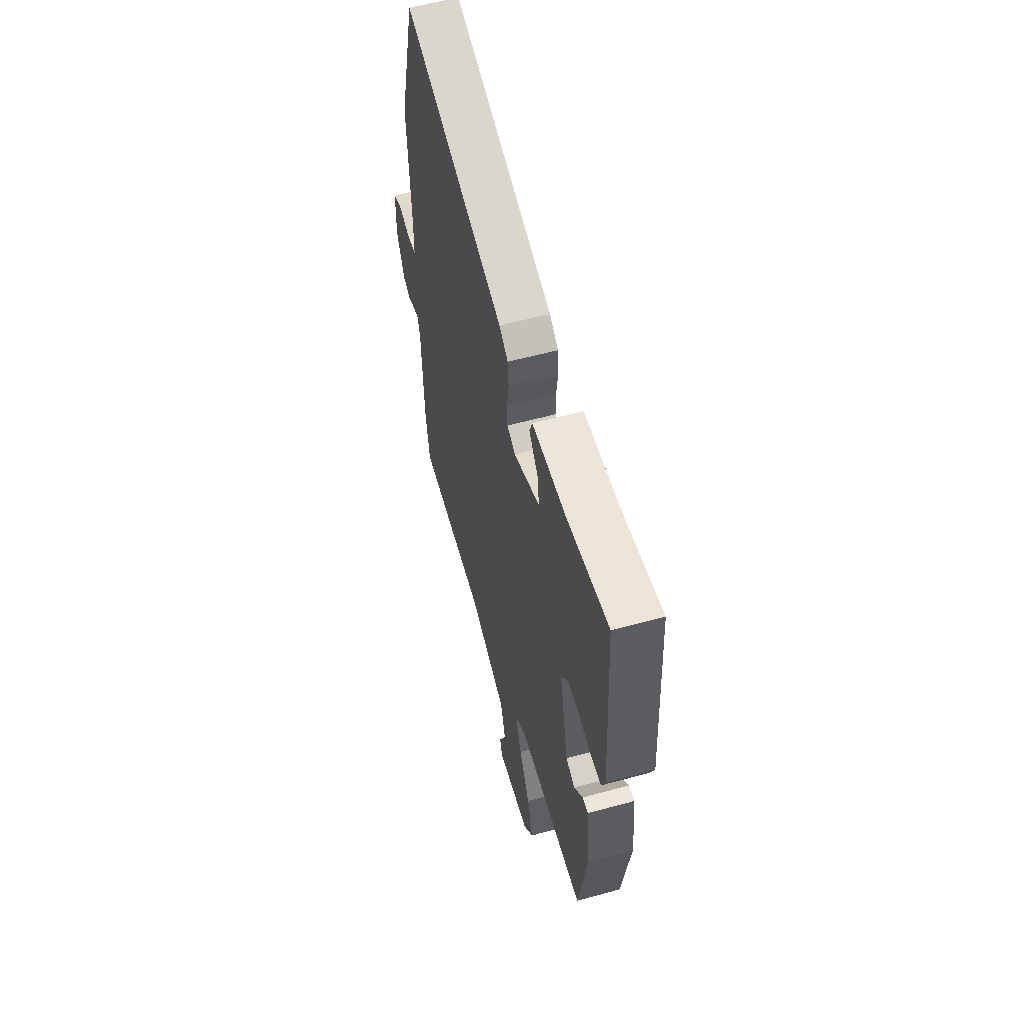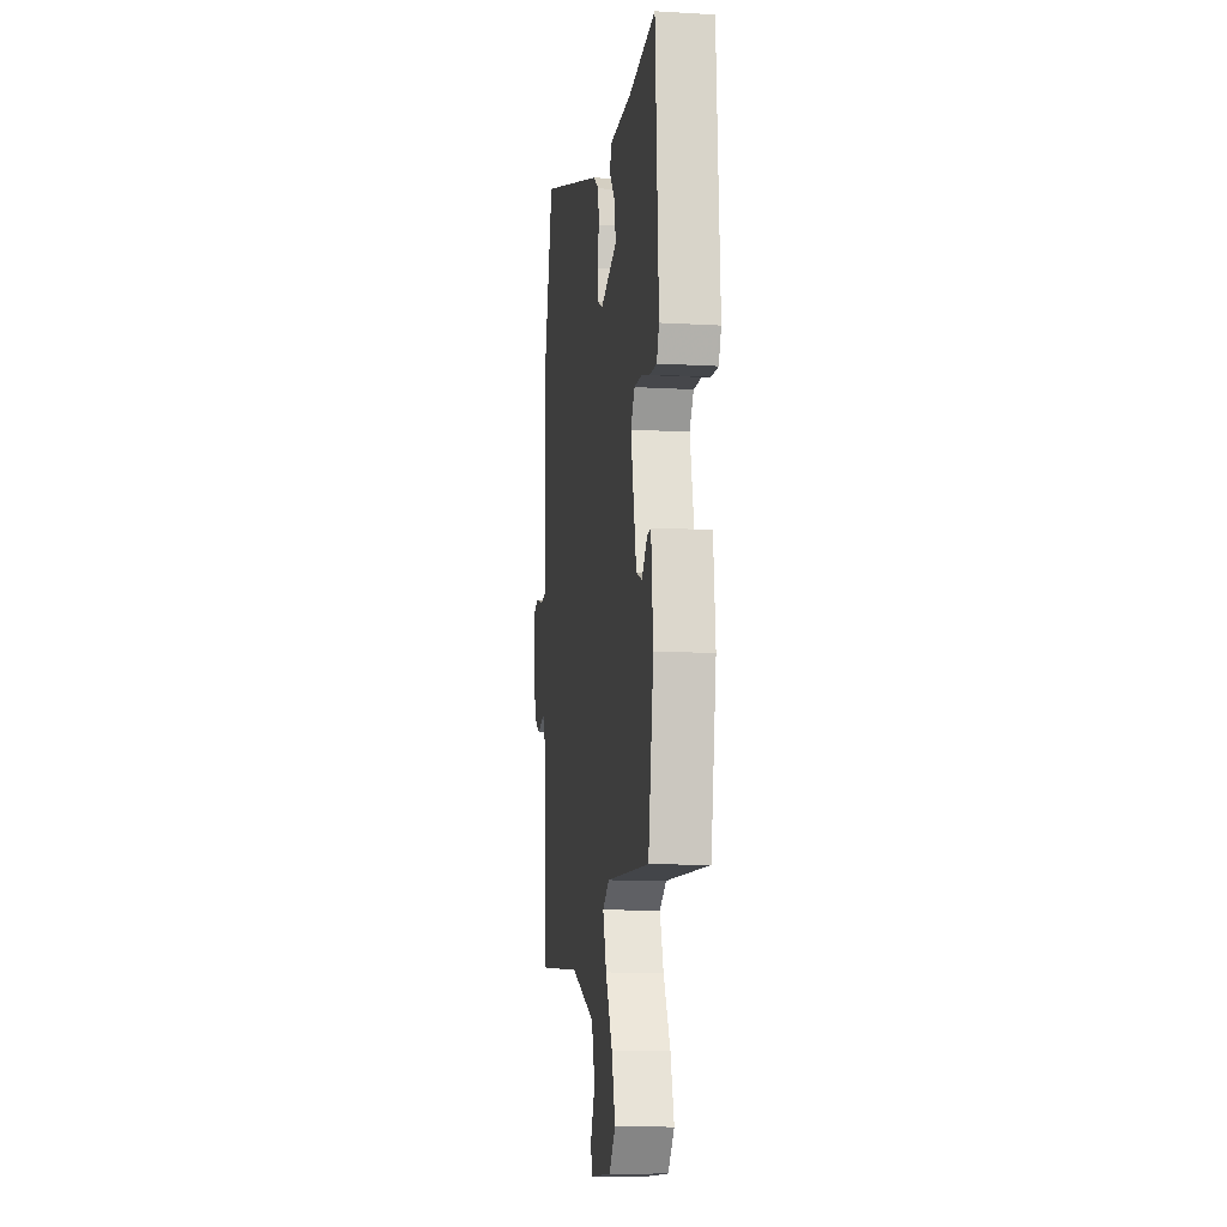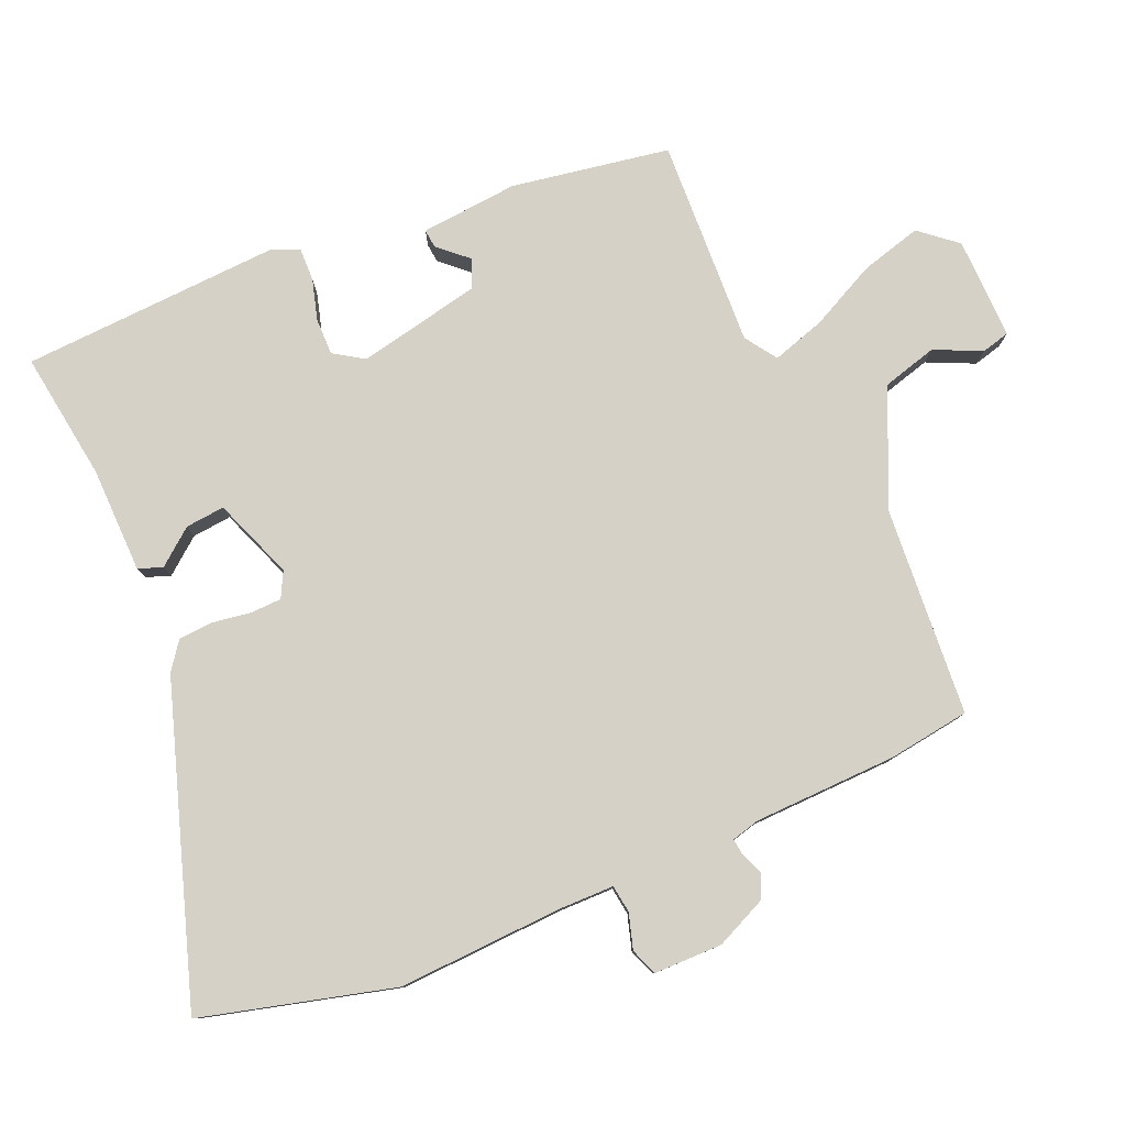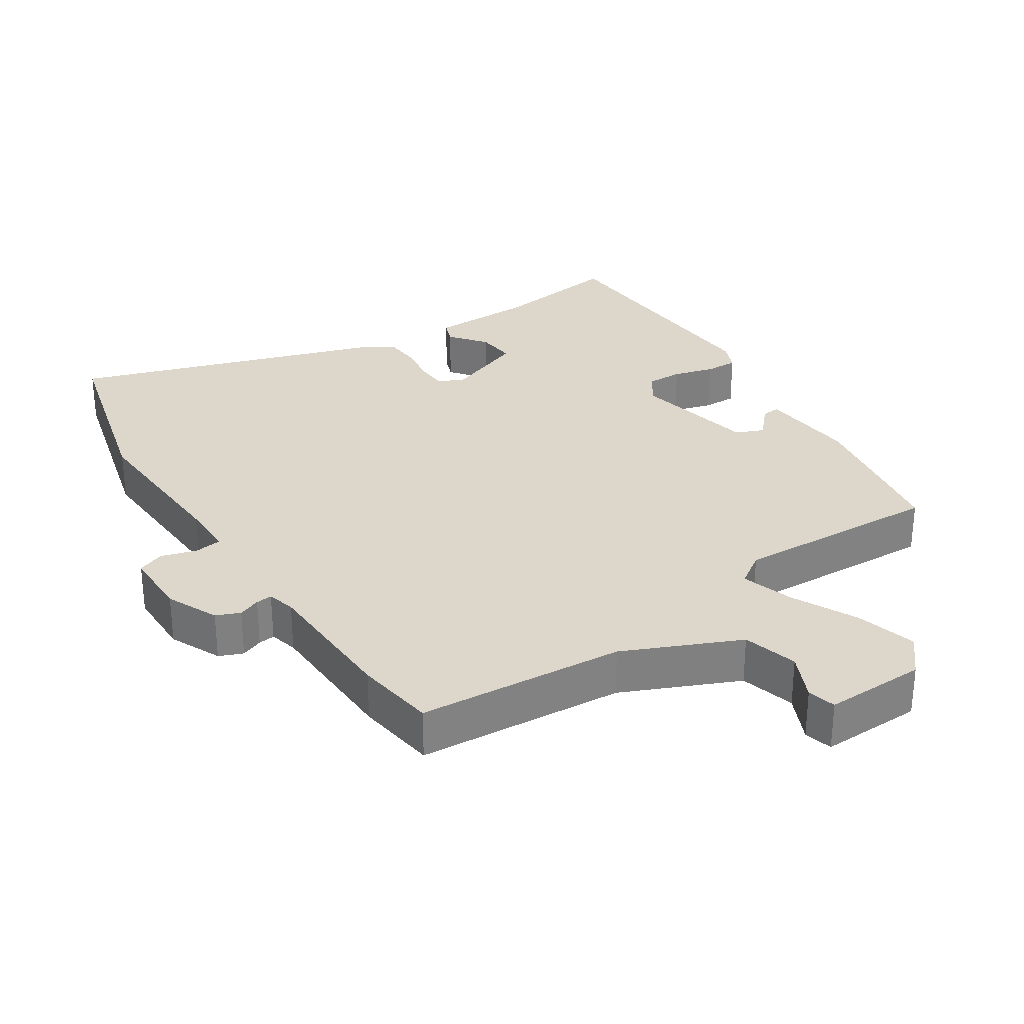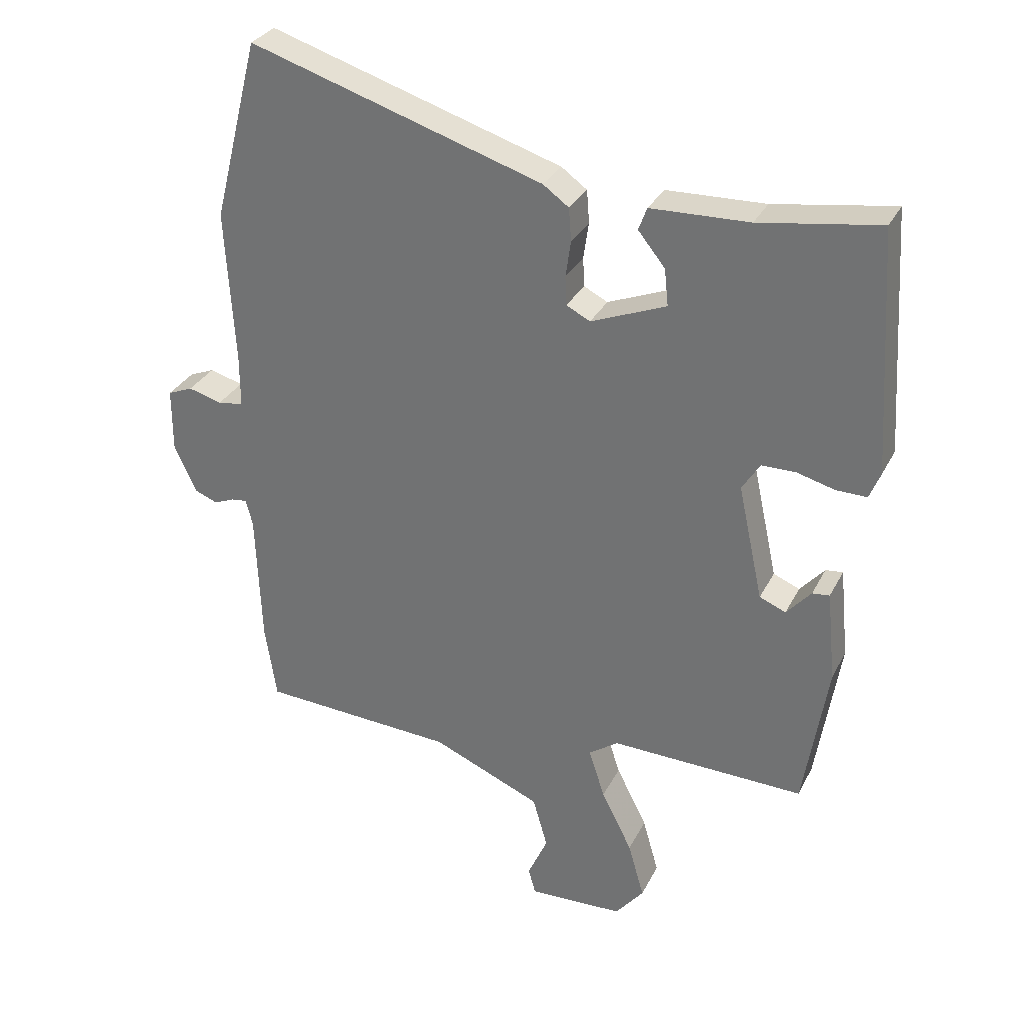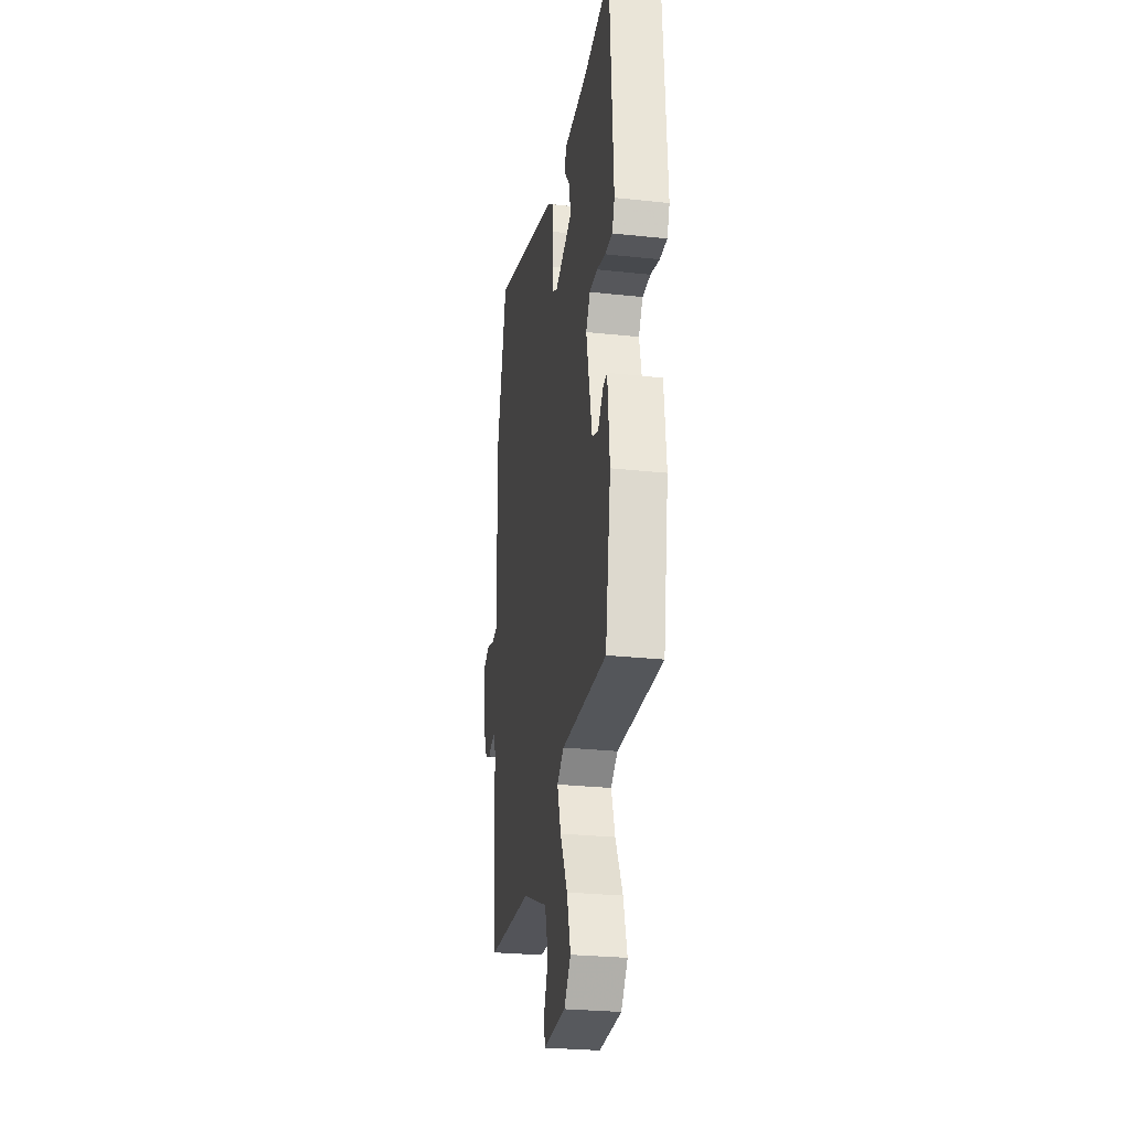
<metadata>
{"format":"obj","ext":"obj","renderer":"f3d","projection":"perspective","resolution":1024,"background":"white","views":[{"elev":57.5,"azim":-105.9,"up":"+Z"},{"elev":-10.8,"azim":-98.4,"up":"+Z"},{"elev":79.7,"azim":67.3,"up":"+Y"},{"elev":30.4,"azim":147.4,"up":"+Y"},{"elev":30.7,"azim":-157.0,"up":"+Z"},{"elev":-27.2,"azim":-99.5,"up":"+Z"}]}
</metadata>
<code>
v -0.483 0.07 0.495
v -0.296 0.07 0.467
v -0.143 0.07 0.463
v -0.13 0.07 0.428
v -0.172 0.07 0.376
v -0.178 0.07 0.319
v -0.061 0.07 0.273
v -0.024 0.07 0.292
v -0.022 0.07 0.337
v -0.03 0.07 0.393
v -0.026 0.07 0.444
v 0.014 0.07 0.473
v 0.47 0.07 0.618
v 0.541 0.07 0.337
v 0.527 0.07 0.096
v 0.527 0.07 0.016
v 0.567 0.07 0.01
v 0.619 0.07 0.025
v 0.658 0.07 0.009
v 0.658 0.07 -0.09
v 0.623 0.07 -0.165
v 0.588 0.07 -0.179
v 0.556 0.07 -0.166
v 0.532 0.07 -0.163
v 0.521 0.07 -0.204
v 0.513 0.07 -0.413
v 0.495 0.07 -0.531
v 0.192 0.07 -0.55
v 0.022 0.07 -0.623
v -0.001 0.07 -0.703
v 0.03 0.07 -0.772
v 0.019 0.07 -0.813
v -0.129 0.07 -0.808
v -0.173 0.07 -0.754
v -0.148 0.07 -0.666
v -0.1 0.07 -0.571
v -0.075 0.07 -0.494
v -0.121 0.07 -0.462
v -0.423 0.07 -0.472
v -0.46 0.07 -0.242
v -0.446 0.07 -0.1
v -0.419 0.07 -0.103
v -0.381 0.07 -0.146
v -0.34 0.07 -0.129
v -0.301 0.07 0.05
v -0.329 0.07 0.094
v -0.382 0.07 0.094
v -0.441 0.07 0.078
v -0.489 0.07 0.077
v -0.506 0.07 0.119
v -0.483 0 0.495
v -0.296 0 0.467
v -0.143 0 0.463
v -0.13 0 0.428
v -0.172 0 0.376
v -0.178 0 0.319
v -0.061 0 0.273
v -0.024 0 0.292
v -0.022 0 0.337
v -0.03 0 0.393
v -0.026 0 0.444
v 0.014 0 0.473
v 0.47 0 0.618
v 0.541 0 0.337
v 0.527 0 0.096
v 0.527 0 0.016
v 0.567 0 0.01
v 0.619 0 0.025
v 0.658 0 0.009
v 0.658 0 -0.09
v 0.623 0 -0.165
v 0.588 0 -0.179
v 0.556 0 -0.166
v 0.532 0 -0.163
v 0.521 0 -0.204
v 0.513 0 -0.413
v 0.495 0 -0.531
v 0.192 0 -0.55
v 0.022 0 -0.623
v -0.001 0 -0.703
v 0.03 0 -0.772
v 0.019 0 -0.813
v -0.129 0 -0.808
v -0.173 0 -0.754
v -0.148 0 -0.666
v -0.1 0 -0.571
v -0.075 0 -0.494
v -0.121 0 -0.462
v -0.423 0 -0.472
v -0.46 0 -0.242
v -0.446 0 -0.1
v -0.419 0 -0.103
v -0.381 0 -0.146
v -0.34 0 -0.129
v -0.301 0 0.05
v -0.329 0 0.094
v -0.382 0 0.094
v -0.441 0 0.078
v -0.489 0 0.077
v -0.506 0 0.119
f 50 1 2
f 49 50 2
f 48 49 2
f 47 48 2
f 46 47 2 3
f 45 46 3
f 44 45 3
f 41 42 43
f 40 41 43
f 39 40 43
f 38 39 43
f 37 38 43 44
f 34 35 36
f 33 34 36
f 32 33 36
f 31 32 36
f 30 31 36
f 29 30 36 37
f 28 29 37 44
f 27 28 44
f 26 27 44
f 25 26 44
f 21 22 23
f 20 21 23
f 19 20 23
f 18 19 23
f 17 18 23
f 16 17 23 24
f 13 14 15
f 12 13 15
f 11 12 15
f 10 11 15
f 9 10 15
f 8 9 15 16
f 24 25 44
f 16 24 44
f 8 16 44
f 7 8 44
f 3 4 5
f 6 7 44
f 5 6 44
f 44 5 3
f 52 51 100
f 52 100 99
f 52 99 98
f 52 98 97
f 53 52 97 96
f 53 96 95
f 53 95 94
f 93 92 91
f 93 91 90
f 93 90 89
f 93 89 88
f 94 93 88 87
f 86 85 84
f 86 84 83
f 86 83 82
f 86 82 81
f 86 81 80
f 87 86 80 79
f 94 87 79 78
f 94 78 77
f 94 77 76
f 94 76 75
f 73 72 71
f 73 71 70
f 73 70 69
f 73 69 68
f 73 68 67
f 74 73 67 66
f 65 64 63
f 65 63 62
f 65 62 61
f 65 61 60
f 65 60 59
f 66 65 59 58
f 94 75 74
f 94 74 66
f 94 66 58
f 94 58 57
f 55 54 53
f 94 57 56
f 94 56 55
f 53 55 94
f 1 51 52 2
f 2 52 53 3
f 3 53 54 4
f 4 54 55 5
f 5 55 56 6
f 6 56 57 7
f 7 57 58 8
f 8 58 59 9
f 9 59 60 10
f 10 60 61 11
f 11 61 62 12
f 12 62 63 13
f 13 63 64 14
f 14 64 65 15
f 15 65 66 16
f 16 66 67 17
f 17 67 68 18
f 18 68 69 19
f 19 69 70 20
f 20 70 71 21
f 21 71 72 22
f 22 72 73 23
f 23 73 74 24
f 24 74 75 25
f 25 75 76 26
f 26 76 77 27
f 27 77 78 28
f 28 78 79 29
f 29 79 80 30
f 30 80 81 31
f 31 81 82 32
f 32 82 83 33
f 33 83 84 34
f 34 84 85 35
f 35 85 86 36
f 36 86 87 37
f 37 87 88 38
f 38 88 89 39
f 39 89 90 40
f 40 90 91 41
f 41 91 92 42
f 42 92 93 43
f 43 93 94 44
f 44 94 95 45
f 45 95 96 46
f 46 96 97 47
f 47 97 98 48
f 48 98 99 49
f 49 99 100 50
f 50 100 51 1

</code>
